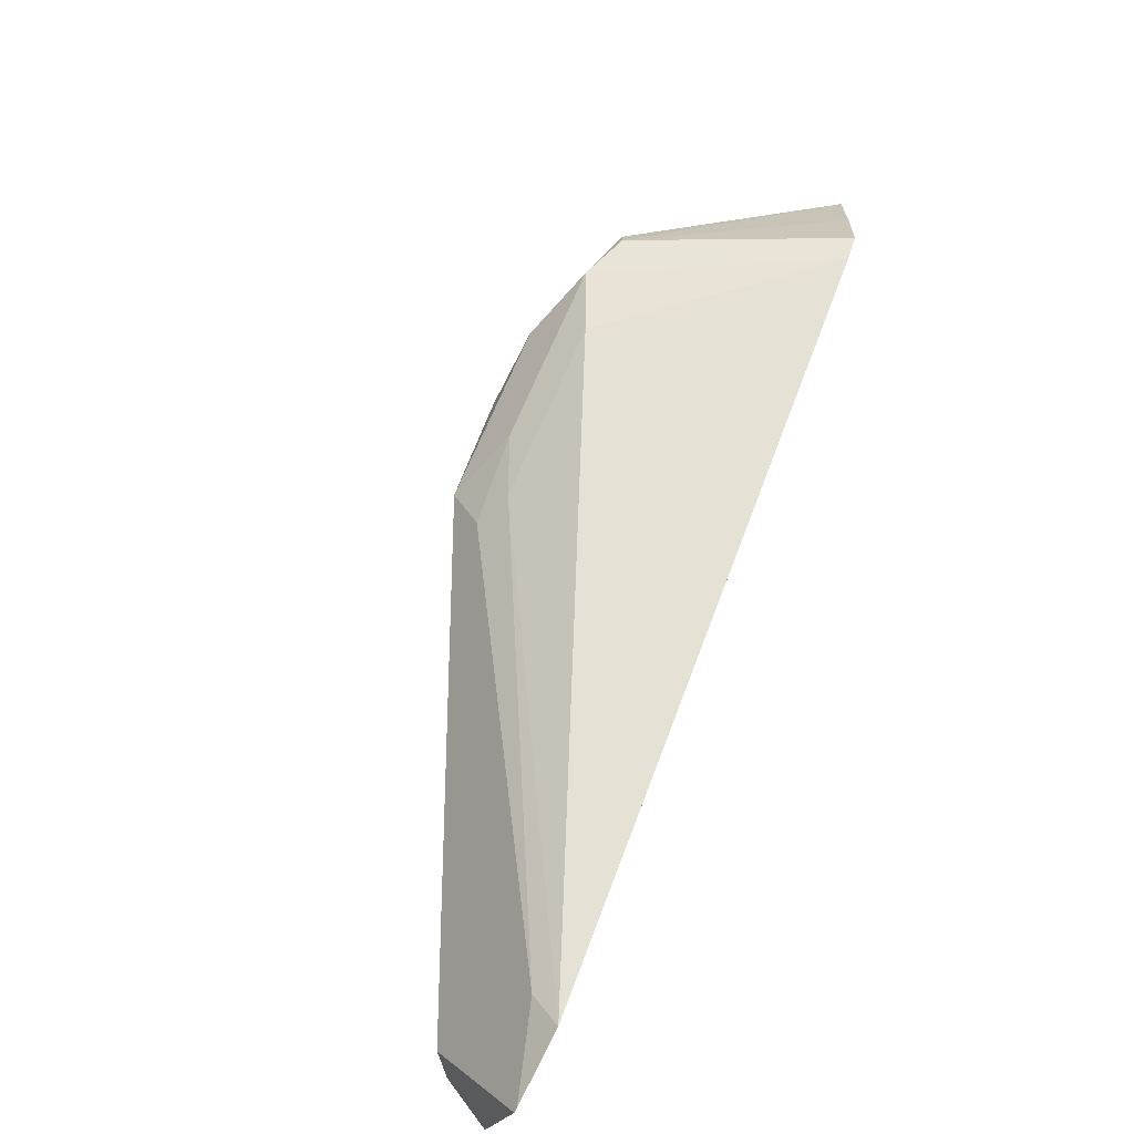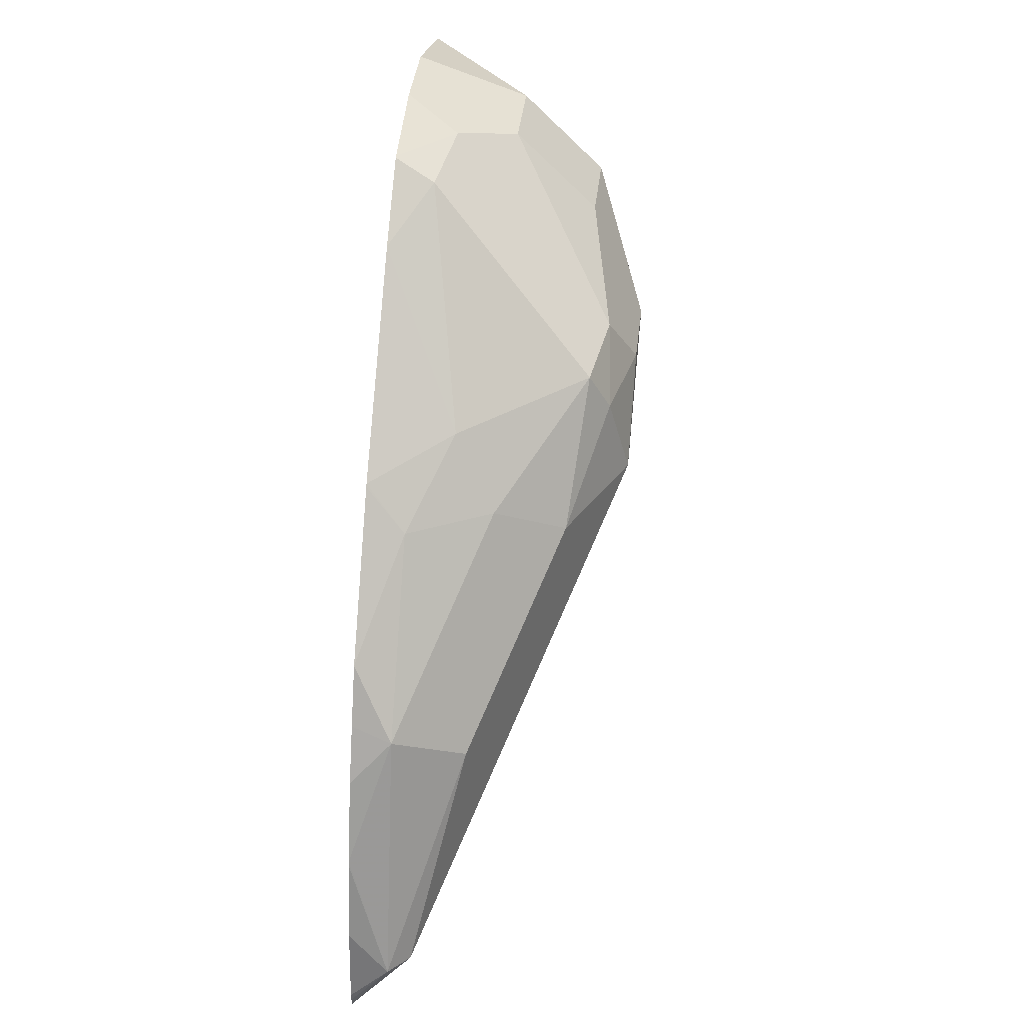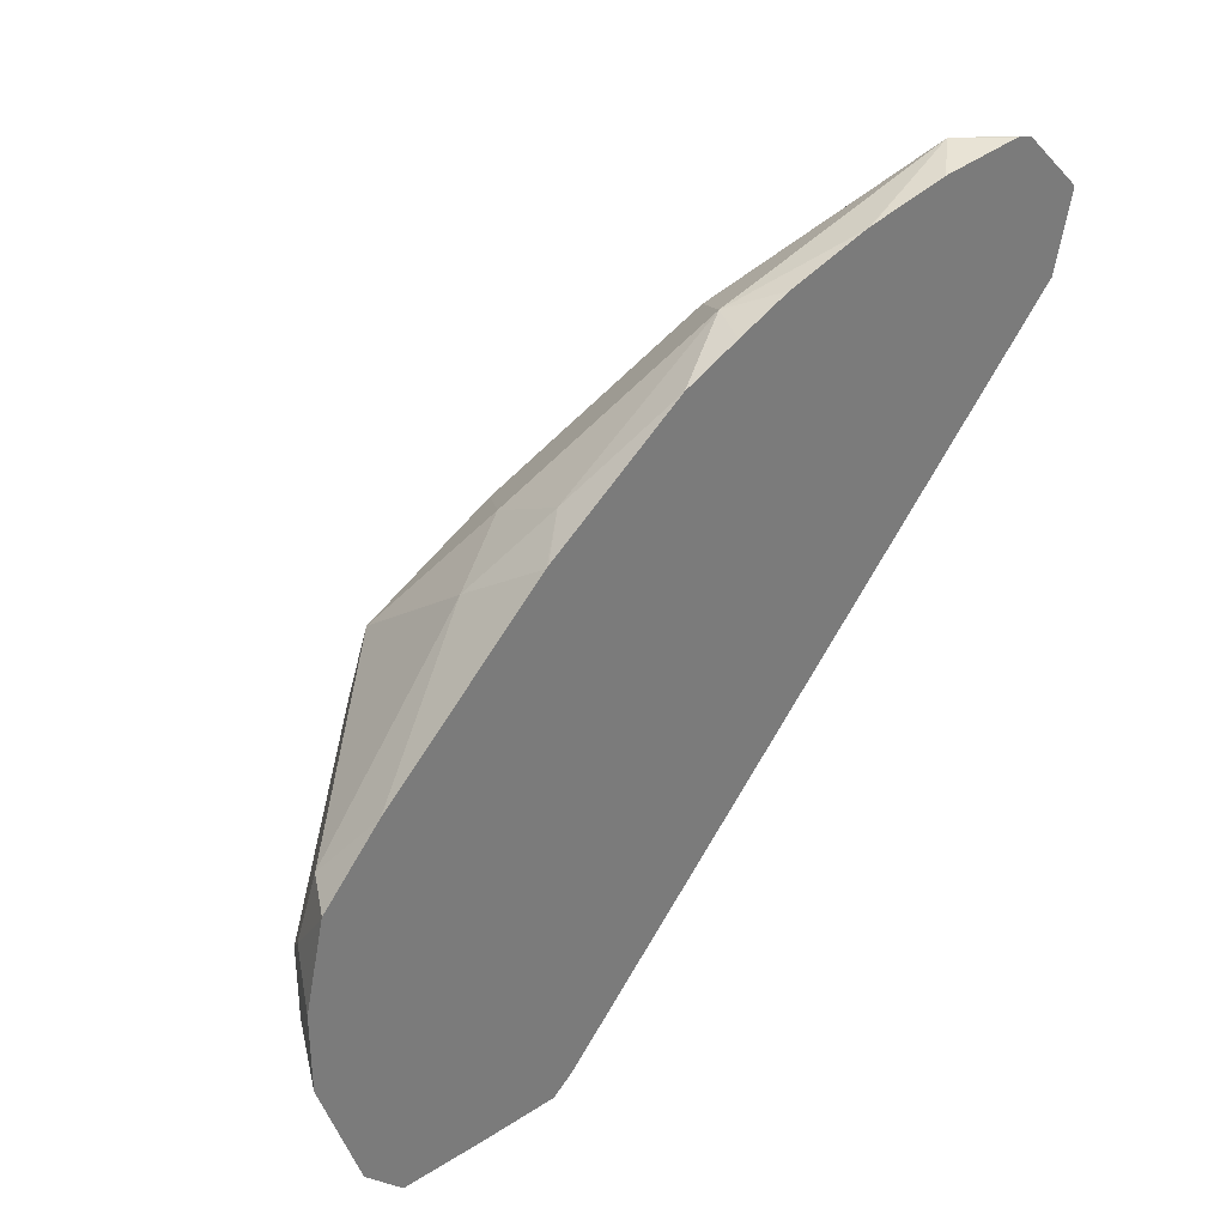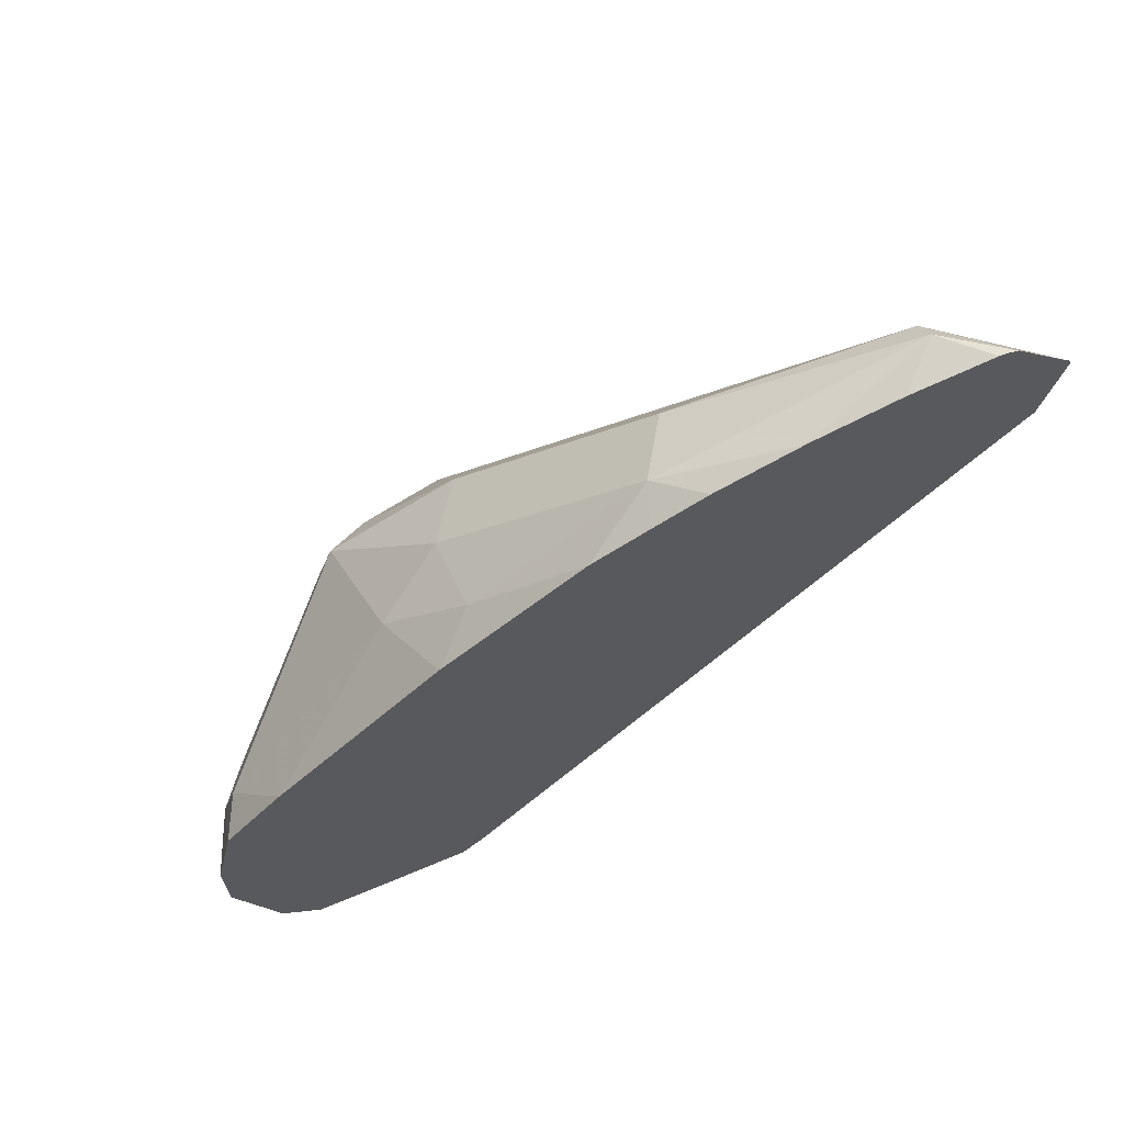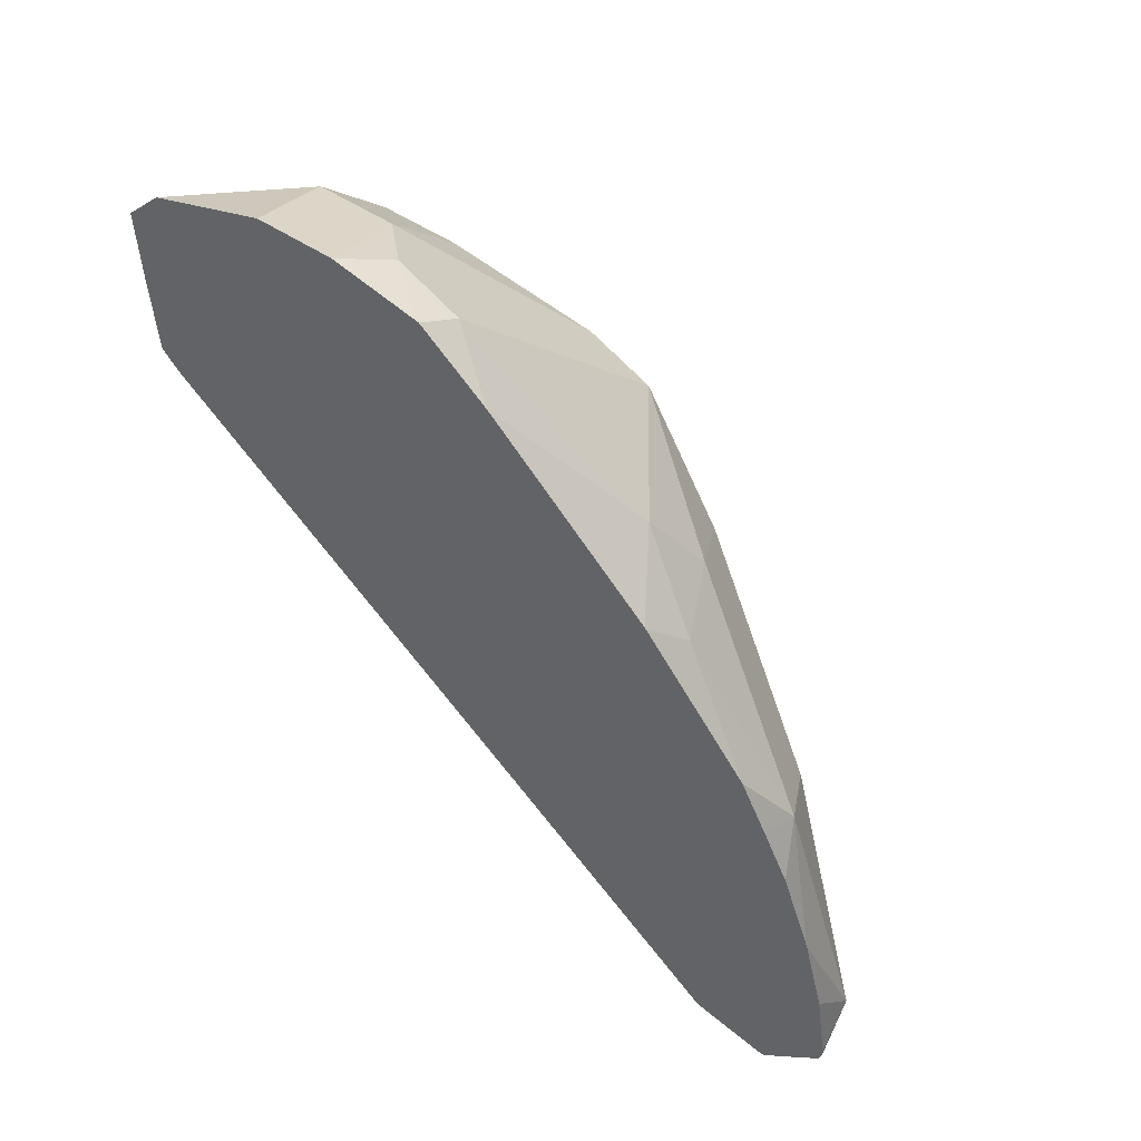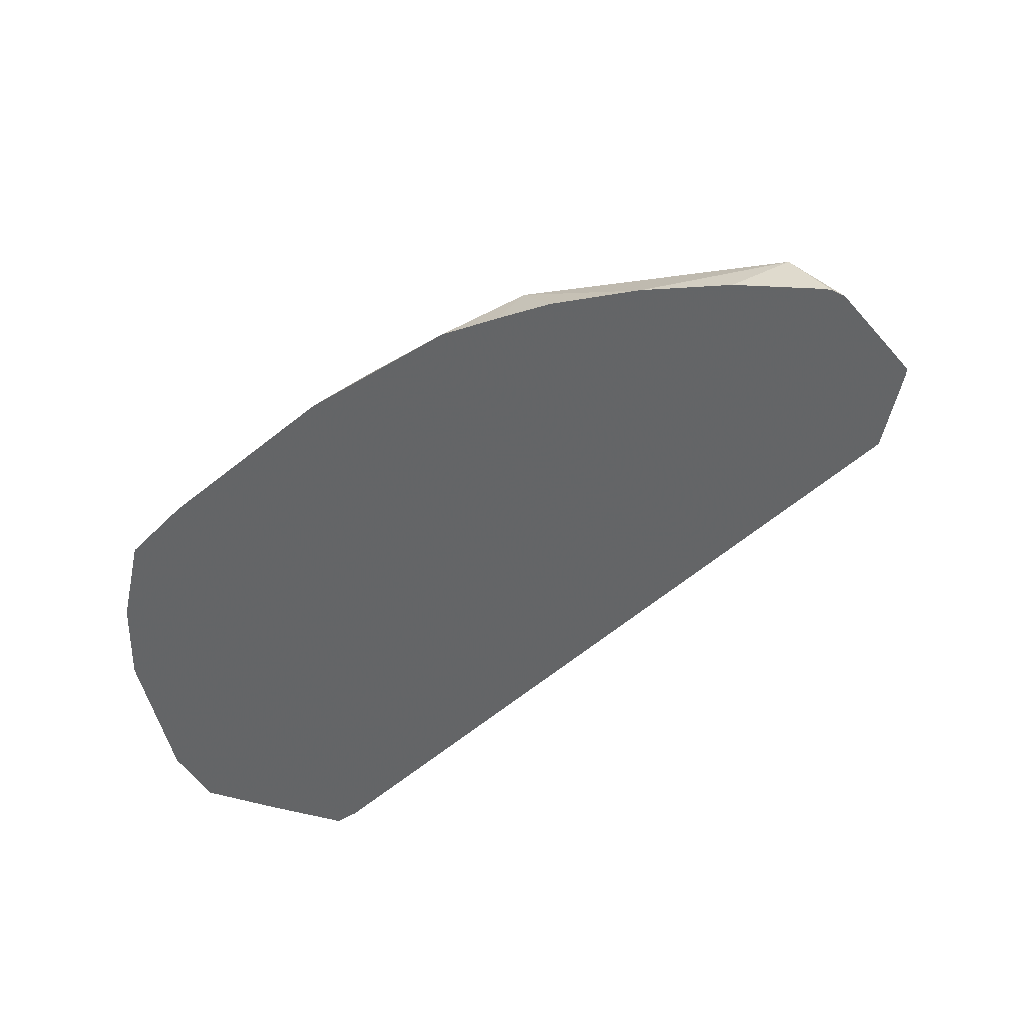
<metadata>
{"format":"obj","ext":"obj","renderer":"f3d","projection":"perspective","resolution":1024,"background":"white","views":[{"elev":-72.1,"azim":-27.2,"up":"+Z"},{"elev":39.4,"azim":-173.6,"up":"+Z"},{"elev":33.3,"azim":51.6,"up":"+Y"},{"elev":66.9,"azim":68.1,"up":"+Y"},{"elev":50.1,"azim":126.8,"up":"+Z"},{"elev":35.7,"azim":110.1,"up":"+Y"}]}
</metadata>
<code>
v -0.4946 0.1019 -0.4252
v -0.4946 0.1019 -0.4236
v -0.4946 0.1011 -0.4276
v -0.503 0.1015 -0.4148
v -0.4946 0.09938 -0.4063
v -0.4946 0.09376 -0.435
v -0.5075 0.09707 -0.4148
v -0.5178 0.07648 -0.3707
v -0.503 0.08382 -0.3618
v -0.4946 0.09447 -0.3877
v -0.4946 0.09477 -0.3887
v -0.4946 0.08825 -0.4405
v -0.4946 0.08712 -0.4405
v -0.5001 0.07059 -0.4295
v -0.506 0.07059 -0.4177
v -0.5472 0.01764 -0.3354
v -0.5354 0.04117 -0.3354
v -0.5207 0.04854 -0.3265
v -0.4946 0.07636 -0.3473
v -0.4946 0.08243 -0.359
v -0.4946 0.08806 -0.3703
v -0.503 0.05736 -0.3265
v -0.4946 0.07059 -0.437
v -0.5383 0.008827 -0.3486
v -0.5413 0.01764 -0.3471
v -0.5427 4.9e-07 -0.3376
v -0.5427 -0.03529 -0.3199
v -0.5472 -0.01764 -0.3177
v -0.5472 4.9e-07 -0.3177
v -0.5427 0.01986 -0.3177
v -0.5383 0.02206 -0.3089
v -0.5119 0.04117 -0.3118
v -0.4946 0.05313 -0.3181
v -0.4946 0.05269 -0.3176
v -0.5383 -0.02646 -0.331
v -0.4946 -0.06385 -0.3218
v -0.4946 -0.06797 -0.3173
v -0.5383 -0.04411 -0.3133
v -0.5383 -0.04411 -0.3089
v -0.5354 -0.04117 -0.2942
v -0.5354 -0.02352 -0.2942
v -0.5413 0.005885 -0.3059
v -0.5178 -0.02352 -0.2765
v -0.503 0.004422 -0.2736
v -0.4946 0.01708 -0.282
v -0.4946 -0.0691 -0.2999
v -0.4946 -0.06985 -0.282
v -0.5178 -0.04117 -0.2765
v -0.4946 -0.01745 -0.2649
v -0.506 -0.01175 -0.2706
v -0.4946 0.002304 -0.2694
v -0.4946 -0.06158 -0.2738
v -0.5001 -0.05882 -0.2765
v -0.4946 -0.04835 -0.2694
v -0.4946 -0.03567 -0.2651
v -0.4946 -0.0351 -0.2649
v -0.4946 0.001766 -0.2692
f 24 27 26
f 28 41 29
f 28 40 41
f 29 42 30
f 27 35 36
f 27 39 28
f 27 38 39
f 27 37 38
f 27 36 37
f 24 26 25
f 29 41 42
f 28 39 40
f 19 22 33
f 23 36 35
f 23 35 24
f 22 34 33
f 22 32 34
f 18 32 22
f 17 31 18
f 17 30 31
f 16 30 17
f 16 29 30
f 30 42 31
f 16 28 29
f 24 35 27
f 31 42 43
f 43 49 50
f 31 44 32
f 16 27 28
f 50 57 51
f 49 57 50
f 48 55 56
f 48 54 55
f 48 52 54
f 48 53 52
f 47 53 48
f 47 52 53
f 44 51 45
f 44 50 51
f 31 43 44
f 43 50 44
f 43 48 56
f 41 43 42
f 40 43 41
f 40 48 43
f 40 47 48
f 39 47 40
f 38 47 39
f 38 46 47
f 37 46 38
f 32 45 34
f 32 44 45
f 43 56 49
f 16 26 27
f 18 31 32
f 14 16 15
f 1 6 3
f 1 12 6
f 1 13 12
f 1 23 13
f 1 36 23
f 1 37 36
f 1 46 37
f 1 47 46
f 1 52 47
f 1 54 52
f 1 55 54
f 1 56 55
f 1 49 56
f 1 57 49
f 1 51 57
f 1 45 51
f 1 33 34
f 1 19 33
f 1 20 19
f 1 21 20
f 1 10 21
f 1 11 10
f 1 5 11
f 1 2 5
f 16 25 26
f 1 3 4
f 1 4 2
f 1 34 45
f 3 6 7
f 14 25 16
f 2 4 5
f 14 24 25
f 14 23 24
f 13 23 14
f 9 22 19
f 9 21 10
f 9 20 21
f 9 19 20
f 8 18 9
f 8 17 18
f 8 16 17
f 9 18 22
f 7 15 16
f 7 16 8
f 3 7 4
f 4 8 9
f 4 9 10
f 4 7 8
f 4 11 5
f 4 10 11
f 6 12 7
f 7 12 13
f 7 13 14
f 7 14 15

</code>
